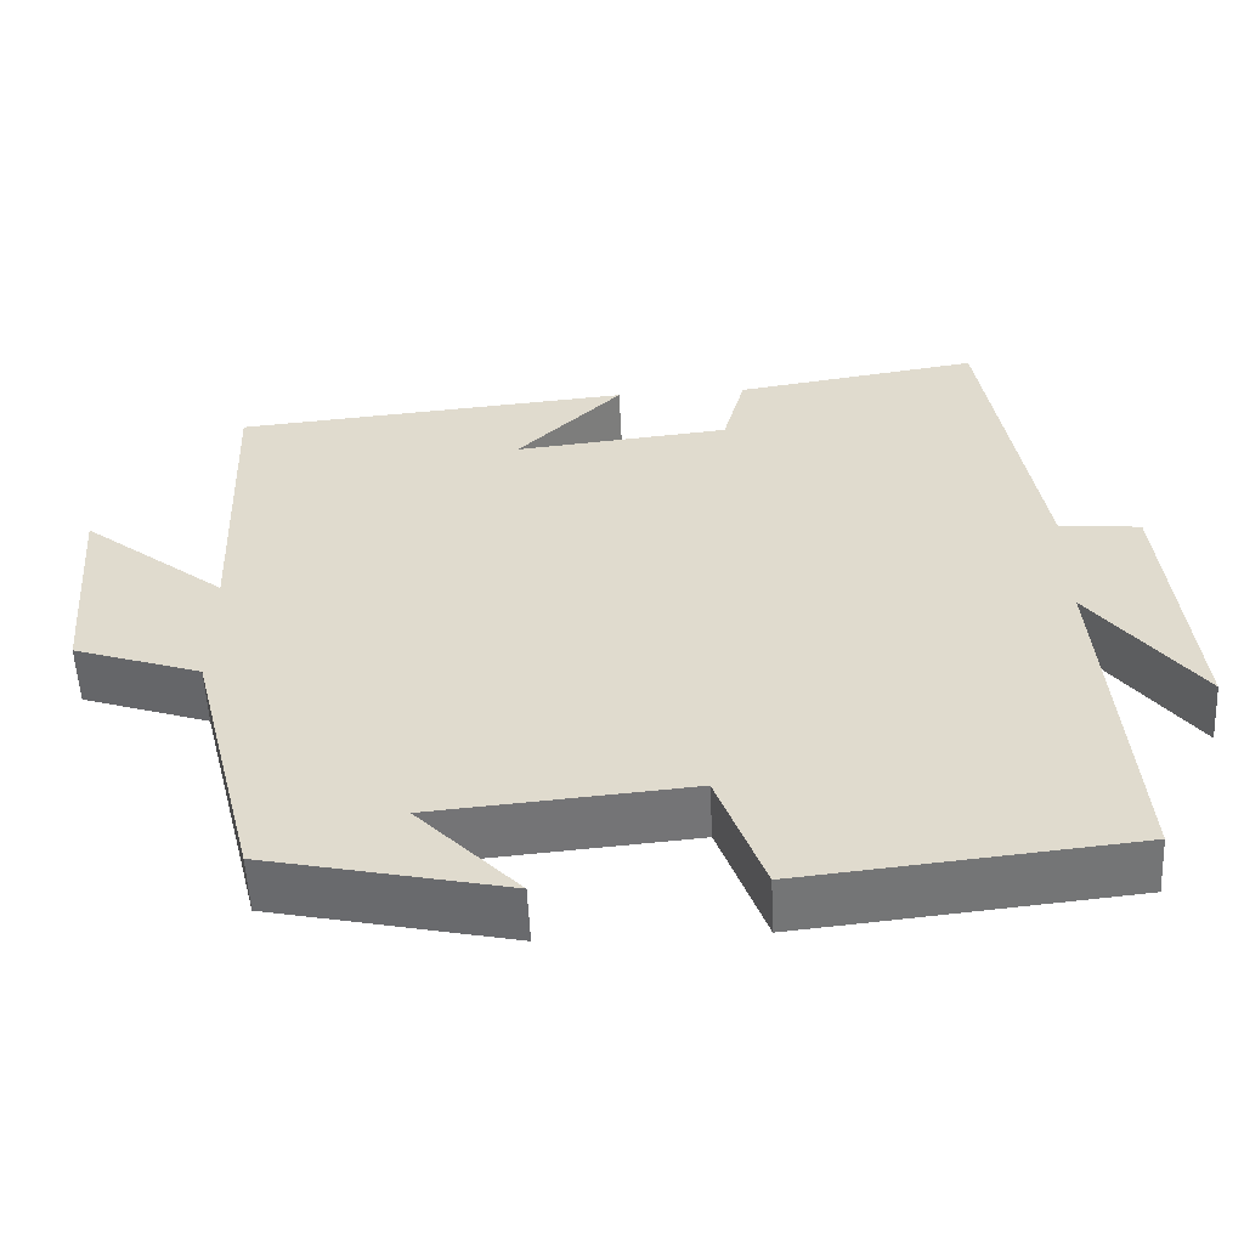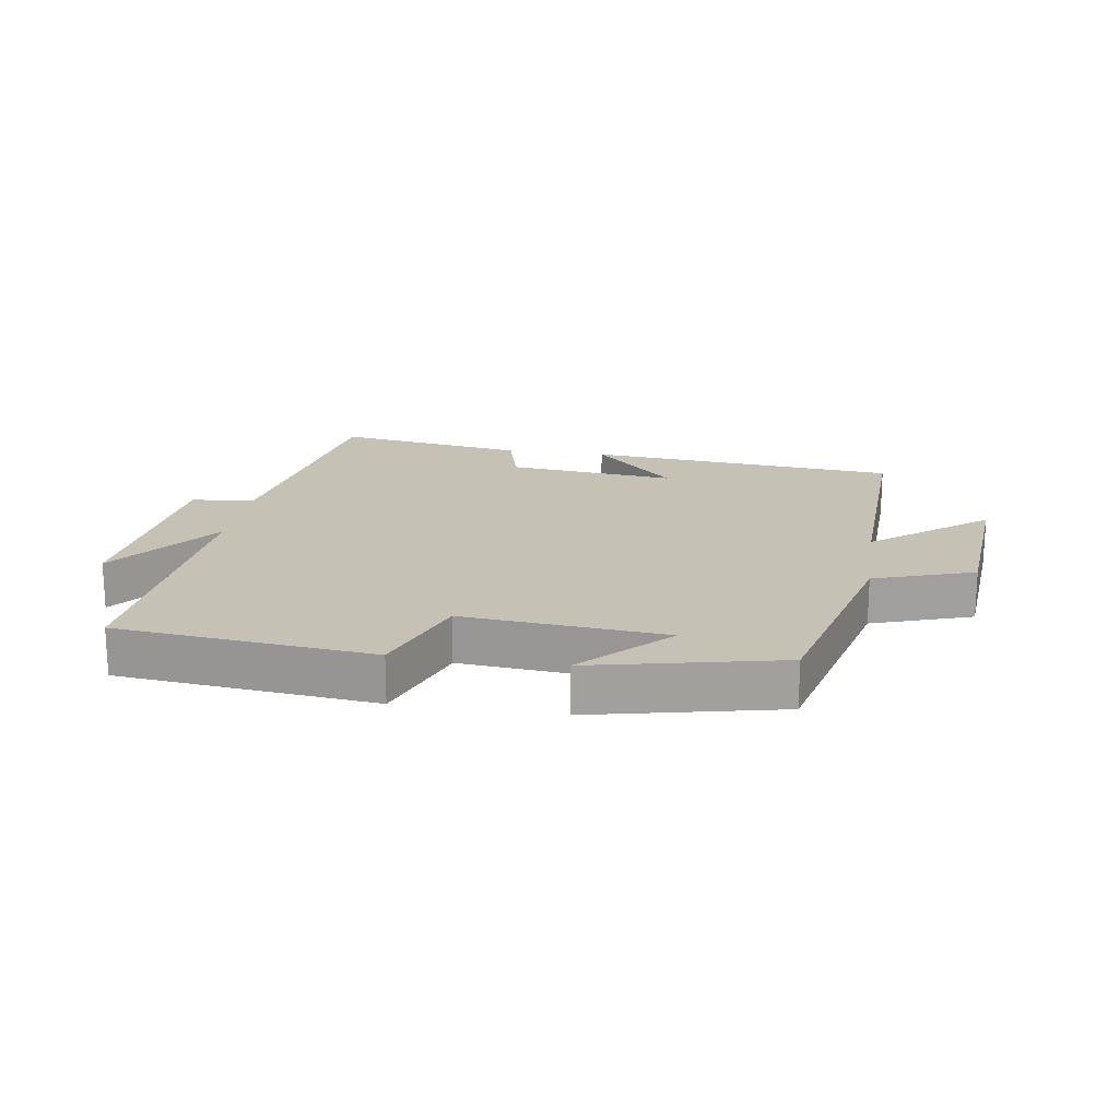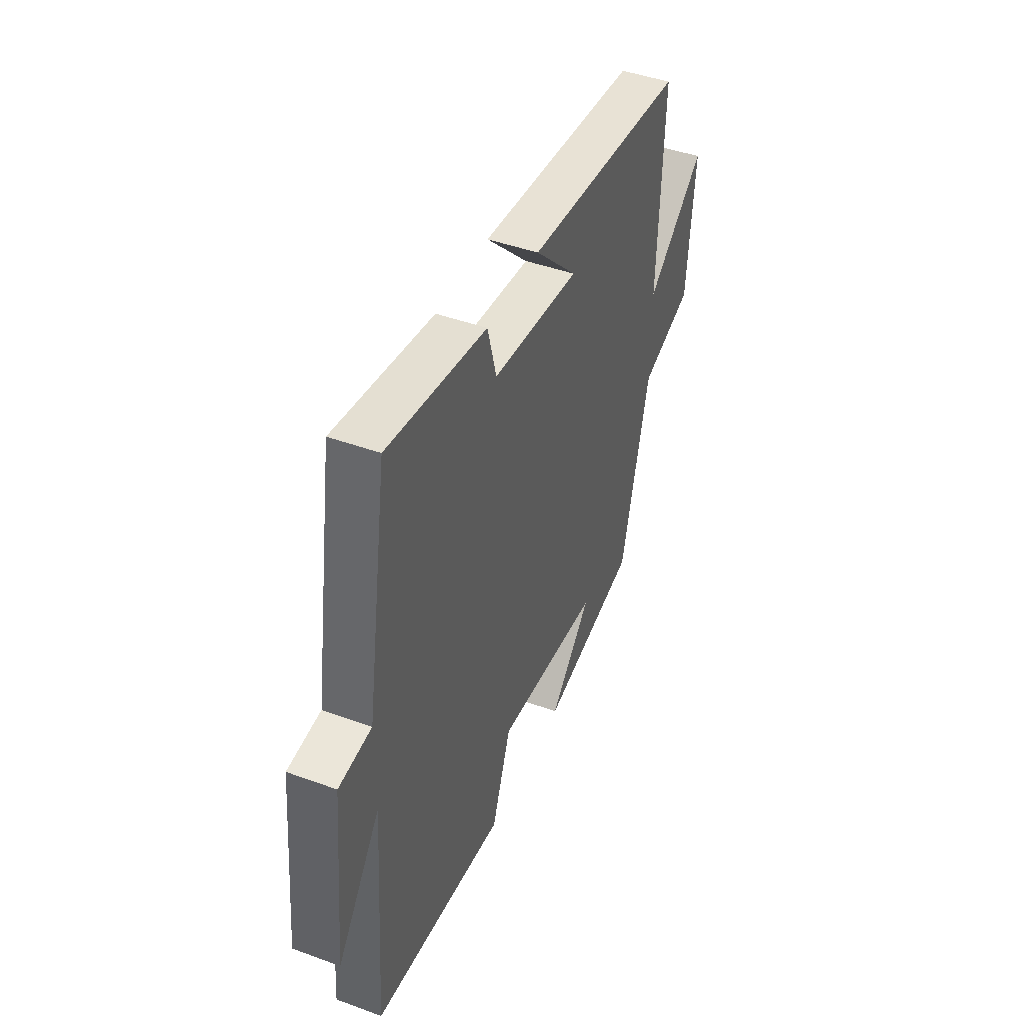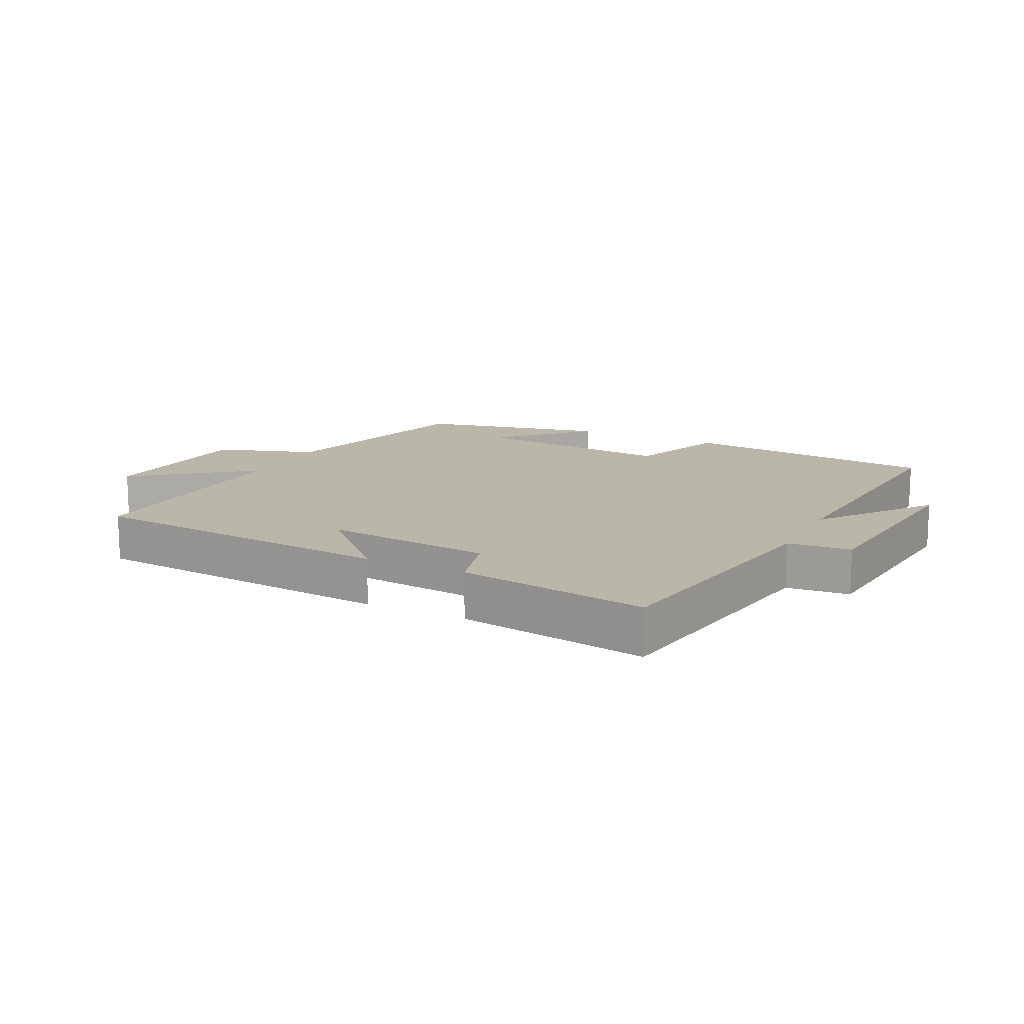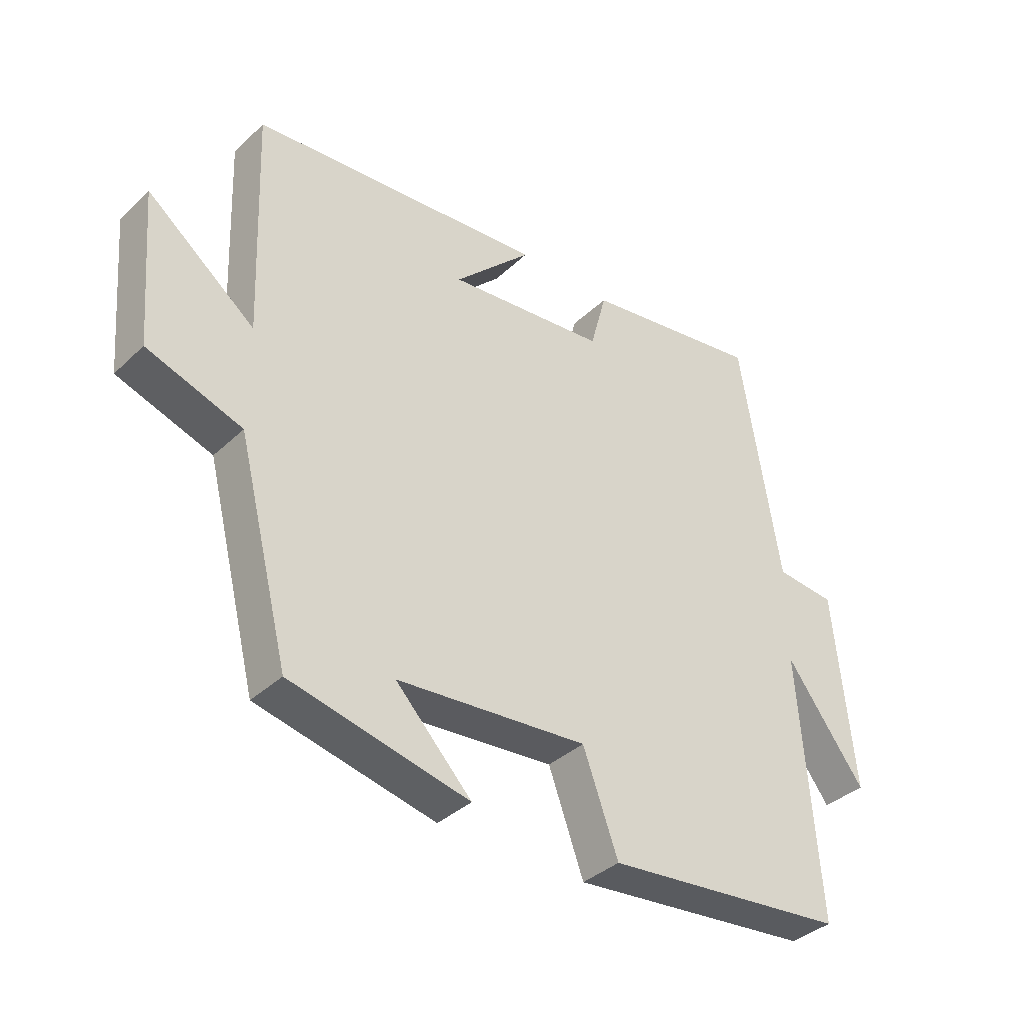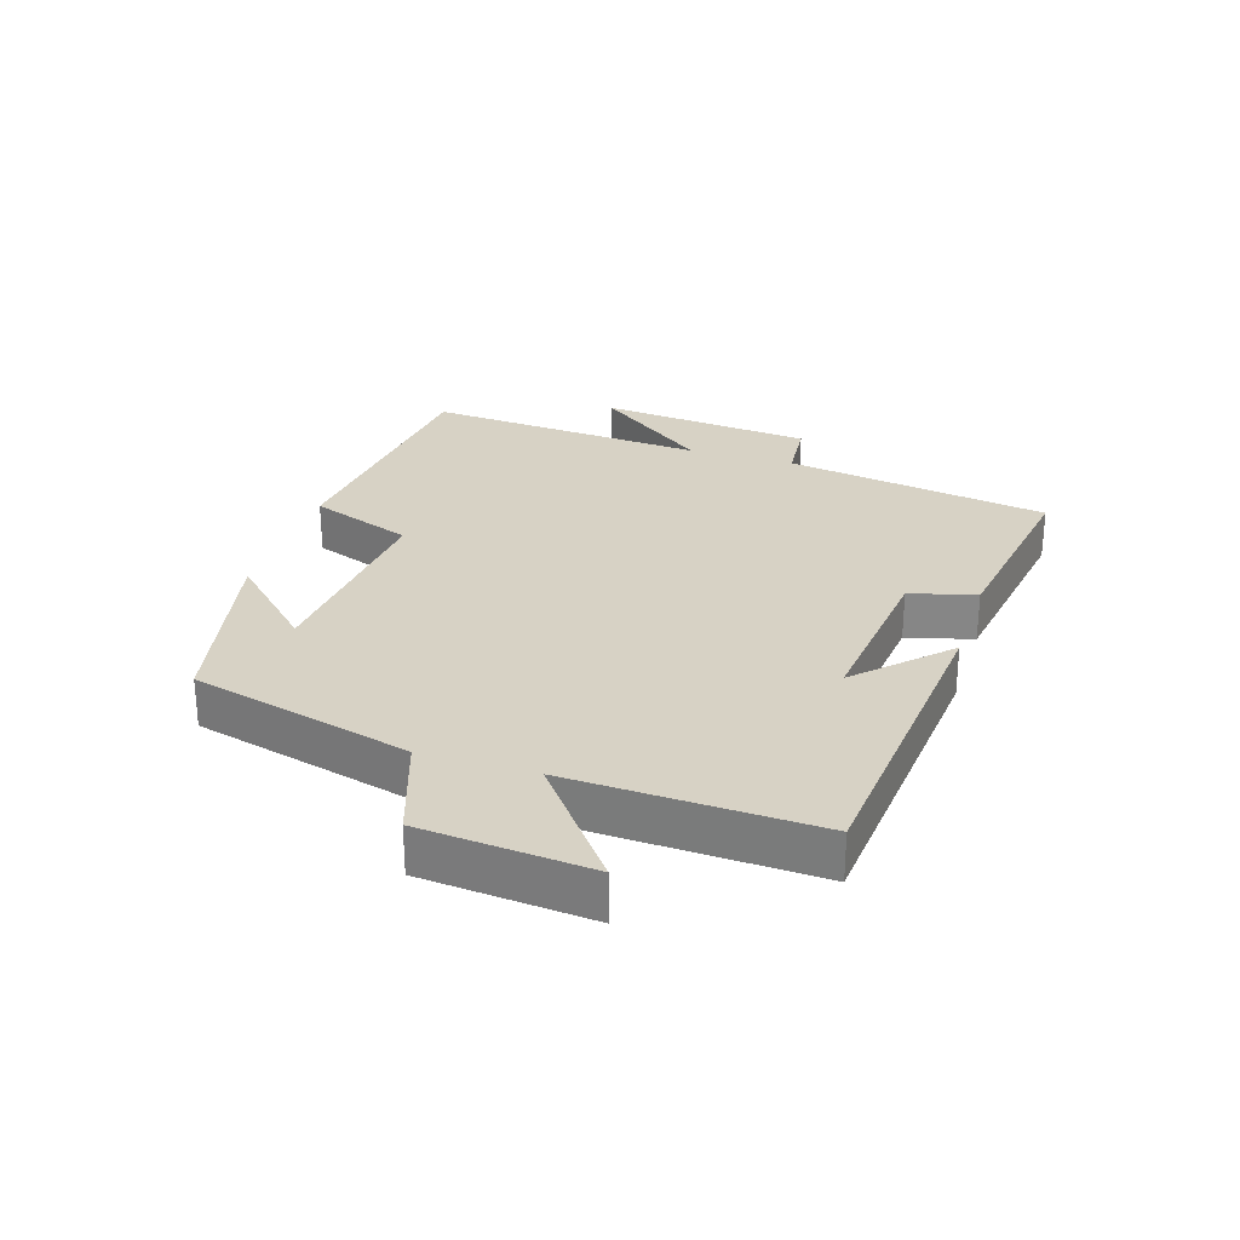
<metadata>
{"format":"obj","ext":"obj","renderer":"f3d","projection":"perspective","resolution":1024,"background":"white","views":[{"elev":-55.7,"azim":2.7,"up":"+Z"},{"elev":18.8,"azim":-171.3,"up":"+Y"},{"elev":44.6,"azim":113.0,"up":"+Z"},{"elev":14.0,"azim":26.4,"up":"+Y"},{"elev":-37.1,"azim":-39.9,"up":"+Z"},{"elev":27.6,"azim":-72.4,"up":"+Y"}]}
</metadata>
<code>
v 0.435 0.07 0.547
v 0.5 0.07 0.14
v 0.599 0.07 0.131
v 0.631 0.07 -0.199
v 0.5 0.07 -0.024
v 0.531 0.07 -0.458
v 0.129 0.07 -0.5
v 0.071 0.07 -0.341
v -0.245 0.07 -0.369
v -0.119 0.07 -0.5
v -0.414 0.07 -0.435
v -0.5 0.07 -0.095
v -0.657 0.07 -0.042
v -0.679 0.07 0.218
v -0.5 0.07 0.077
v -0.515 0.07 0.456
v -0.026 0.07 0.5
v -0.155 0.07 0.371
v 0.109 0.07 0.399
v 0.136 0.07 0.5
v 0.435 0 0.547
v 0.5 0 0.14
v 0.599 0 0.131
v 0.631 0 -0.199
v 0.5 0 -0.024
v 0.531 0 -0.458
v 0.129 0 -0.5
v 0.071 0 -0.341
v -0.245 0 -0.369
v -0.119 0 -0.5
v -0.414 0 -0.435
v -0.5 0 -0.095
v -0.657 0 -0.042
v -0.679 0 0.218
v -0.5 0 0.077
v -0.515 0 0.456
v -0.026 0 0.5
v -0.155 0 0.371
v 0.109 0 0.399
v 0.136 0 0.5
f 19 20 1 2
f 18 19 2
f 15 16 17 18
f 15 18 2
f 12 13 14 15
f 9 10 11
f 15 2 3
f 12 15 3
f 11 12 3
f 9 11 3
f 5 6 7 8
f 3 4 5
f 3 5 8 9
f 22 21 40 39
f 22 39 38
f 38 37 36 35
f 22 38 35
f 35 34 33 32
f 31 30 29
f 23 22 35
f 23 35 32
f 23 32 31
f 23 31 29
f 28 27 26 25
f 25 24 23
f 29 28 25 23
f 1 21 22 2
f 2 22 23 3
f 3 23 24 4
f 4 24 25 5
f 5 25 26 6
f 6 26 27 7
f 7 27 28 8
f 8 28 29 9
f 9 29 30 10
f 10 30 31 11
f 11 31 32 12
f 12 32 33 13
f 13 33 34 14
f 14 34 35 15
f 15 35 36 16
f 16 36 37 17
f 17 37 38 18
f 18 38 39 19
f 19 39 40 20
f 20 40 21 1

</code>
